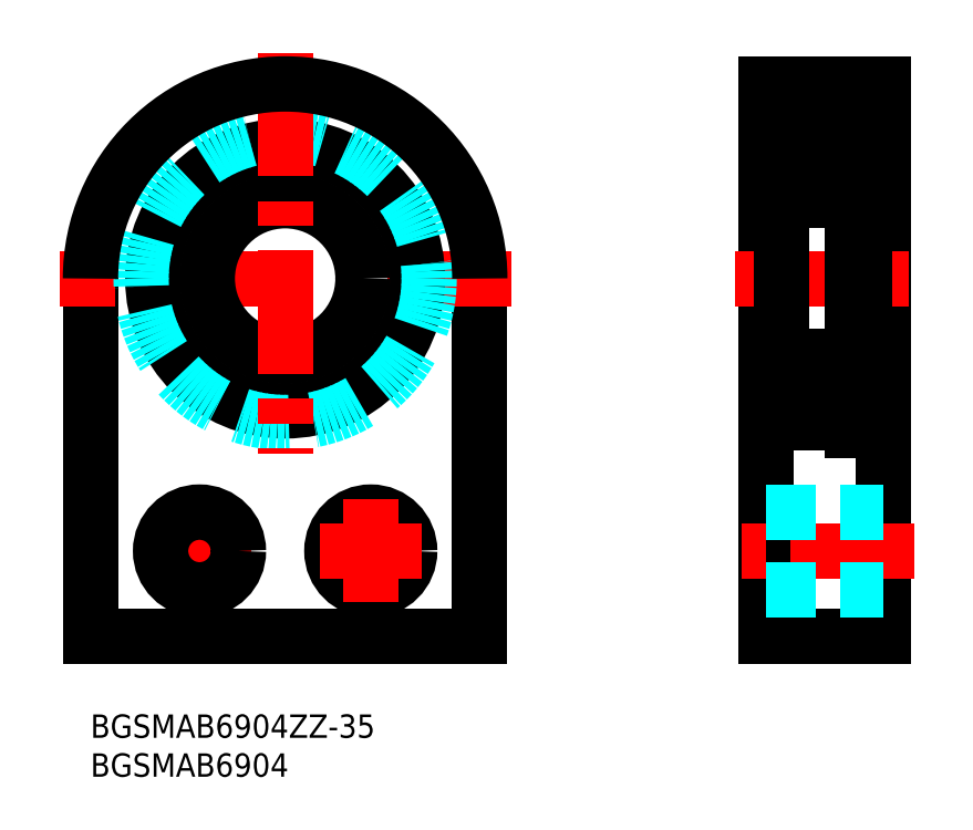
<metadata>
{"format":"dxf","ext":"dxf","renderer":"ezdxf+matplotlib","layout":"modelspace","background":"white","min_lineweight":24,"dpi":150}
</metadata>
<code>
0
SECTION
2
ENTITIES
0
INSERT
8
MSM_CONTINUOUS
2
*U4
10
0
20
0
30
0
0
INSERT
8
MSM_CONTINUOUS
2
*U5
10
0
20
0
30
0
0
LINE
8
MSM_CONTINUOUS
10
86.81
20
10
30
0
11
101.8
21
10
31
0
0
LINE
8
MSM_CONTINUOUS
10
101.8
20
10
30
0
11
101.8
21
81
31
0
0
LINE
8
MSM_CONTINUOUS
10
86.81
20
81
30
0
11
86.81
21
10
31
0
0
LINE
8
MSM_CENTER
10
82.81
20
56
30
0
11
105.8
21
56
31
0
0
LINE
8
MSM_CONTINUOUS
10
86.81
20
81
30
0
11
101.8
21
81
31
0
0
LINE
8
MSM_CONTINUOUS
10
50
20
56
30
0
11
50
21
10
31
0
0
LINE
8
MSM_CONTINUOUS
10
50
20
10
30
0
11
0
21
10
31
0
0
LINE
8
MSM_CONTINUOUS
10
0
20
10
30
0
11
0
21
56
31
0
0
LINE
8
MSM_CENTER
10
20.6
20
21
30
0
11
7.4
21
21
31
0
0
LINE
8
MSM_CENTER
10
54
20
56
30
0
11
-4
21
56
31
0
0
LINE
8
MSM_CENTER
10
14
20
27.6
30
0
11
14
21
14.4
31
0
0
CIRCLE
8
MSM_CONTINUOUS
10
14
20
21
30
0
40
5
0
CIRCLE
8
MSM_CONTINUOUS
10
36
20
21
30
0
40
5
0
LINE
8
MSM_CONTINUOUS
10
86.81
20
73
30
0
11
88.81
21
73
31
0
0
CIRCLE
8
MSM_CONTINUOUS
10
25
20
56
30
0
40
10
0
CIRCLE
8
MSM_CONTINUOUS
10
25
20
56
30
0
40
17
0
CIRCLE
8
MSM_DASHED
10
25
20
56
30
0
40
18.5
0
LINE
8
MSM_CENTER
10
42.6
20
21
30
0
11
29.4
21
21
31
0
0
LINE
8
MSM_CENTER
10
36
20
27.6
30
0
11
36
21
14.4
31
0
0
LINE
8
MSM_CENTER
10
105.8
20
21
30
0
11
82.81
21
21
31
0
0
LINE
8
MSM_DASHED
10
86.81
20
26
30
0
11
101.8
21
26
31
0
0
LINE
8
MSM_DASHED
10
86.81
20
16
30
0
11
101.8
21
16
31
0
0
LINE
8
MSM_CONTINUOUS
10
86.81
20
39
30
0
11
88.81
21
39
31
0
0
LINE
8
MSM_CENTER
10
25
20
85
30
0
11
25
21
33.5
31
0
0
ARC
8
MSM_CONTINUOUS
10
25
20
56
30
0
40
25
50
0
51
180
0
LINE
8
MSM_CONTINUOUS
10
88.81
20
74.2
30
0
11
88.81
21
37.8
31
0
0
LINE
8
MSM_CONTINUOUS
10
89.11
20
37.5
30
0
11
97.81
21
37.5
31
0
0
LINE
8
MSM_CONTINUOUS
10
89.99
20
44.12
30
0
11
90.26
21
43.38
31
0
0
LINE
8
MSM_CONTINUOUS
10
90.2
20
40.4
30
0
11
89.45
21
41.15
31
0
0
ARC
8
MSM_CONTINUOUS
10
89.85
20
39.45
30
0
40
0.3
50
220
51
355
0
LINE
8
MSM_CONTINUOUS
10
90
20
40.32
30
0
11
89.25
21
41.07
31
0
0
ARC
8
MSM_CONTINUOUS
10
89.11
20
37.8
30
0
40
0.3
50
180
51
270
0
LINE
8
MSM_CONTINUOUS
10
89.55
20
39.96
30
0
11
89.68
21
39.81
31
0
0
LINE
8
MSM_CONTINUOUS
10
89.68
20
39.81
30
0
11
89.53
21
39.68
31
0
0
LINE
8
MSM_CONTINUOUS
10
88.91
20
39.55
30
0
11
89.37
21
39.55
31
0
0
LINE
8
MSM_CONTINUOUS
10
89.55
20
39.96
30
0
11
89.4
21
39.83
31
0
0
ARC
8
MSM_CONTINUOUS
10
89.53
20
39.68
30
0
40
0.2
50
129.9
51
220
0
LINE
8
MSM_CONTINUOUS
10
89.37
20
39.55
30
0
11
89.62
21
39.25
31
0
0
LINE
8
MSM_CONTINUOUS
10
89.53
20
39.68
30
0
11
89.78
21
39.38
31
0
0
LINE
8
MSM_CONTINUOUS
10
89.95
20
39.44
30
0
11
90
21
40.32
31
0
0
ARC
8
MSM_CONTINUOUS
10
89.85
20
39.44
30
0
40
0.1
50
220
51
357.2
0
ARC
8
MSM_CONTINUOUS
10
88.91
20
39.45
30
0
40
0.1
50
90
51
180
0
LINE
8
MSM_CONTINUOUS
10
89.9
20
43.45
30
0
11
89.45
21
43.45
31
0
0
LINE
8
MSM_CONTINUOUS
10
89.9
20
43.65
30
0
11
89.9
21
43.45
31
0
0
LINE
8
MSM_CONTINUOUS
10
89.01
20
43.85
30
0
11
89.31
21
43.85
31
0
0
LINE
8
MSM_CONTINUOUS
10
89.45
20
43.65
30
0
11
89.9
21
43.65
31
0
0
ARC
8
MSM_CONTINUOUS
10
89.45
20
43.45
30
0
40
0.2
50
90
51
180
0
LINE
8
MSM_CONTINUOUS
10
89.31
20
43.85
30
0
11
89.59
21
44.18
31
0
0
ARC
8
MSM_CONTINUOUS
10
89.74
20
44.05
30
0
40
0.2
50
90
51
140
0
LINE
8
MSM_CONTINUOUS
10
89.74
20
44.25
30
0
11
89.81
21
44.25
31
0
0
ARC
8
MSM_CONTINUOUS
10
89.81
20
44.05
30
0
40
0.2
50
20.01
51
90
0
ARC
8
MSM_CONTINUOUS
10
89.01
20
44.05
30
0
40
0.2
50
180
51
270
0
LINE
8
MSM_CONTINUOUS
10
89.45
20
41.15
30
0
11
89.45
21
43.45
31
0
0
LINE
8
MSM_CONTINUOUS
10
89.25
20
41.07
30
0
11
89.25
21
43.45
31
0
0
LINE
8
MSM_CONTINUOUS
10
95.16
20
43.25
30
0
11
96.17
21
43.25
31
0
0
LINE
8
MSM_CONTINUOUS
10
95.16
20
40.25
30
0
11
96.31
21
40.25
31
0
0
CIRCLE
8
MSM_CONTINUOUS
10
93.31
20
41.75
30
0
40
2.381
0
LINE
8
MSM_CONTINUOUS
10
90.2
20
39.93
30
0
11
90.2
21
40.4
31
0
0
ARC
8
MSM_CONTINUOUS
10
90.32
20
40.15
30
0
40
0.1
50
90
51
175
0
LINE
8
MSM_CONTINUOUS
10
90.32
20
40.25
30
0
11
91.46
21
40.25
31
0
0
LINE
8
MSM_CONTINUOUS
10
90.15
20
39.42
30
0
11
90.22
21
40.16
31
0
0
ARC
8
MSM_CONTINUOUS
10
90.45
20
43.45
30
0
40
0.2
50
200
51
270
0
LINE
8
MSM_CONTINUOUS
10
90.7
20
43.25
30
0
11
90.7
21
43.25
31
0
0
LINE
8
MSM_CONTINUOUS
10
90.45
20
43.25
30
0
11
91.46
21
43.25
31
0
0
LINE
8
MSM_CONTINUOUS
10
96.63
20
40.32
30
0
11
97.38
21
41.07
31
0
0
LINE
8
MSM_CONTINUOUS
10
96.43
20
40.4
30
0
11
97.18
21
41.15
31
0
0
ARC
8
MSM_CONTINUOUS
10
97.51
20
37.8
30
0
40
0.3
50
270
51
0
0
ARC
8
MSM_CONTINUOUS
10
97.71
20
39.45
30
0
40
0.1
50
0.00874
51
90
0
ARC
8
MSM_CONTINUOUS
10
96.78
20
39.45
30
0
40
0.3031
50
184.9
51
320
0
ARC
8
MSM_CONTINUOUS
10
96.31
20
40.15
30
0
40
0.1004
50
5.144
51
90
0
ARC
8
MSM_CONTINUOUS
10
97.1
20
39.68
30
0
40
0.2001
50
319.9
51
50.09
0
ARC
8
MSM_CONTINUOUS
10
96.78
20
39.45
30
0
40
0.1034
50
185
51
320.1
0
LINE
8
MSM_CONTINUOUS
10
96.67
20
39.44
30
0
11
96.63
21
40.32
31
0
0
LINE
8
MSM_CONTINUOUS
10
97.1
20
39.68
30
0
11
96.85
21
39.39
31
0
0
LINE
8
MSM_CONTINUOUS
10
96.95
20
39.81
30
0
11
97.1
21
39.68
31
0
0
LINE
8
MSM_CONTINUOUS
10
97.07
20
39.96
30
0
11
96.95
21
39.81
31
0
0
LINE
8
MSM_CONTINUOUS
10
96.43
20
39.93
30
0
11
96.43
21
40.4
31
0
0
LINE
8
MSM_CONTINUOUS
10
97.25
20
39.55
30
0
11
97.01
21
39.26
31
0
0
LINE
8
MSM_CONTINUOUS
10
97.07
20
39.96
30
0
11
97.23
21
39.83
31
0
0
LINE
8
MSM_CONTINUOUS
10
96.47
20
39.43
30
0
11
96.41
21
40.16
31
0
0
LINE
8
MSM_CONTINUOUS
10
97.71
20
39.55
30
0
11
97.25
21
39.55
31
0
0
ARC
8
MSM_CONTINUOUS
10
97.61
20
44.05
30
0
40
0.2
50
270
51
0.00437
0
ARC
8
MSM_CONTINUOUS
10
96.17
20
43.45
30
0
40
0.2
50
270
51
340.1
0
ARC
8
MSM_CONTINUOUS
10
96.82
20
44.05
30
0
40
0.2
50
90
51
160.1
0
ARC
8
MSM_CONTINUOUS
10
96.88
20
44.05
30
0
40
0.2001
50
40.14
51
90
0
ARC
8
MSM_CONTINUOUS
10
97.18
20
43.45
30
0
40
0.2
50
0.00437
51
90
0
LINE
8
MSM_CONTINUOUS
10
96.88
20
44.25
30
0
11
96.82
21
44.25
31
0
0
LINE
8
MSM_CONTINUOUS
10
97.31
20
43.85
30
0
11
97.04
21
44.18
31
0
0
LINE
8
MSM_CONTINUOUS
10
96.63
20
44.12
30
0
11
96.36
21
43.38
31
0
0
LINE
8
MSM_CONTINUOUS
10
96.73
20
43.45
30
0
11
97.18
21
43.45
31
0
0
LINE
8
MSM_CONTINUOUS
10
96.73
20
43.65
30
0
11
96.73
21
43.45
31
0
0
LINE
8
MSM_CONTINUOUS
10
97.18
20
43.65
30
0
11
96.73
21
43.65
31
0
0
LINE
8
MSM_CONTINUOUS
10
97.61
20
43.85
30
0
11
97.31
21
43.85
31
0
0
LINE
8
MSM_CONTINUOUS
10
97.38
20
41.07
30
0
11
97.38
21
43.45
31
0
0
LINE
8
MSM_CONTINUOUS
10
97.18
20
41.15
30
0
11
97.18
21
43.45
31
0
0
LINE
8
MSM_CONTINUOUS
10
89.11
20
46
30
0
11
97.51
21
46
31
0
0
ARC
8
MSM_CONTINUOUS
10
89.11
20
45.7
30
0
40
0.3
50
90
51
180
0
ARC
8
MSM_CONTINUOUS
10
97.51
20
45.7
30
0
40
0.3
50
0
51
90
0
ARC
8
MSM_CONTINUOUS
10
89.85
20
72.55
30
0
40
0.3
50
4.997
51
140
0
LINE
8
MSM_CONTINUOUS
10
90.2
20
71.6
30
0
11
89.45
21
70.85
31
0
0
LINE
8
MSM_CONTINUOUS
10
89.99
20
67.88
30
0
11
90.26
21
68.62
31
0
0
LINE
8
MSM_CONTINUOUS
10
89.11
20
74.5
30
0
11
97.81
21
74.5
31
0
0
LINE
8
MSM_CONTINUOUS
10
89.11
20
66
30
0
11
97.51
21
66
31
0
0
LINE
8
MSM_CONTINUOUS
10
89.25
20
70.93
30
0
11
89.25
21
68.55
31
0
0
LINE
8
MSM_CONTINUOUS
10
89.45
20
70.85
30
0
11
89.45
21
68.55
31
0
0
ARC
8
MSM_CONTINUOUS
10
89.11
20
66.3
30
0
40
0.3
50
180
51
270
0
ARC
8
MSM_CONTINUOUS
10
89.01
20
67.95
30
0
40
0.2
50
90
51
180
0
ARC
8
MSM_CONTINUOUS
10
89.81
20
67.95
30
0
40
0.2
50
270
51
340
0
LINE
8
MSM_CONTINUOUS
10
89.74
20
67.75
30
0
11
89.81
21
67.75
31
0
0
ARC
8
MSM_CONTINUOUS
10
89.74
20
67.95
30
0
40
0.2
50
220
51
270
0
LINE
8
MSM_CONTINUOUS
10
89.31
20
68.15
30
0
11
89.59
21
67.82
31
0
0
ARC
8
MSM_CONTINUOUS
10
89.45
20
68.55
30
0
40
0.2
50
180
51
270
0
LINE
8
MSM_CONTINUOUS
10
89.45
20
68.35
30
0
11
89.9
21
68.35
31
0
0
LINE
8
MSM_CONTINUOUS
10
89.01
20
68.15
30
0
11
89.31
21
68.15
31
0
0
LINE
8
MSM_CONTINUOUS
10
89.9
20
68.35
30
0
11
89.9
21
68.55
31
0
0
LINE
8
MSM_CONTINUOUS
10
89.9
20
68.55
30
0
11
89.45
21
68.55
31
0
0
ARC
8
MSM_CONTINUOUS
10
88.91
20
72.55
30
0
40
0.1
50
180
51
270
0
ARC
8
MSM_CONTINUOUS
10
89.85
20
72.56
30
0
40
0.1
50
2.82
51
140
0
LINE
8
MSM_CONTINUOUS
10
89.53
20
72.32
30
0
11
89.78
21
72.62
31
0
0
LINE
8
MSM_CONTINUOUS
10
89.37
20
72.45
30
0
11
89.62
21
72.75
31
0
0
ARC
8
MSM_CONTINUOUS
10
89.53
20
72.32
30
0
40
0.2
50
140
51
230.1
0
LINE
8
MSM_CONTINUOUS
10
89.55
20
72.04
30
0
11
89.4
21
72.17
31
0
0
LINE
8
MSM_CONTINUOUS
10
88.91
20
72.45
30
0
11
89.37
21
72.45
31
0
0
LINE
8
MSM_CONTINUOUS
10
89.68
20
72.19
30
0
11
89.53
21
72.32
31
0
0
LINE
8
MSM_CONTINUOUS
10
89.55
20
72.04
30
0
11
89.68
21
72.19
31
0
0
LINE
8
MSM_CONTINUOUS
10
90
20
71.68
30
0
11
89.25
21
70.93
31
0
0
LINE
8
MSM_CONTINUOUS
10
89.95
20
72.56
30
0
11
90
21
71.68
31
0
0
ARC
8
MSM_CONTINUOUS
10
89.11
20
74.2
30
0
40
0.3
50
90
51
180
0
LINE
8
MSM_CONTINUOUS
10
97.18
20
70.85
30
0
11
97.18
21
68.55
31
0
0
LINE
8
MSM_CONTINUOUS
10
97.38
20
70.93
30
0
11
97.38
21
68.55
31
0
0
CIRCLE
8
MSM_CONTINUOUS
10
93.31
20
70.25
30
0
40
2.381
0
LINE
8
MSM_CONTINUOUS
10
95.16
20
68.75
30
0
11
96.17
21
68.75
31
0
0
ARC
8
MSM_CONTINUOUS
10
90.45
20
68.55
30
0
40
0.2
50
90
51
160
0
LINE
8
MSM_CONTINUOUS
10
90.45
20
68.75
30
0
11
91.46
21
68.75
31
0
0
ARC
8
MSM_CONTINUOUS
10
97.51
20
66.3
30
0
40
0.3
50
270
51
0
0
ARC
8
MSM_CONTINUOUS
10
97.61
20
67.95
30
0
40
0.2
50
360
51
90
0
LINE
8
MSM_CONTINUOUS
10
97.18
20
68.35
30
0
11
96.73
21
68.35
31
0
0
LINE
8
MSM_CONTINUOUS
10
96.73
20
68.35
30
0
11
96.73
21
68.55
31
0
0
LINE
8
MSM_CONTINUOUS
10
96.73
20
68.55
30
0
11
97.18
21
68.55
31
0
0
LINE
8
MSM_CONTINUOUS
10
96.63
20
67.88
30
0
11
96.36
21
68.62
31
0
0
LINE
8
MSM_CONTINUOUS
10
97.31
20
68.15
30
0
11
97.04
21
67.82
31
0
0
LINE
8
MSM_CONTINUOUS
10
96.88
20
67.75
30
0
11
96.82
21
67.75
31
0
0
ARC
8
MSM_CONTINUOUS
10
97.18
20
68.55
30
0
40
0.2
50
270
51
360
0
ARC
8
MSM_CONTINUOUS
10
96.88
20
67.95
30
0
40
0.2001
50
270
51
319.9
0
ARC
8
MSM_CONTINUOUS
10
96.82
20
67.95
30
0
40
0.2
50
199.9
51
270
0
ARC
8
MSM_CONTINUOUS
10
96.17
20
68.55
30
0
40
0.2
50
19.88
51
90
0
LINE
8
MSM_CONTINUOUS
10
97.61
20
68.15
30
0
11
97.31
21
68.15
31
0
0
LINE
8
MSM_CONTINUOUS
10
95.16
20
71.75
30
0
11
96.31
21
71.75
31
0
0
ARC
8
MSM_CONTINUOUS
10
90.32
20
71.85
30
0
40
0.1
50
185
51
270
0
LINE
8
MSM_CONTINUOUS
10
90.32
20
71.75
30
0
11
91.46
21
71.75
31
0
0
LINE
8
MSM_CONTINUOUS
10
90.15
20
72.58
30
0
11
90.22
21
71.84
31
0
0
LINE
8
MSM_CONTINUOUS
10
90.2
20
72.07
30
0
11
90.2
21
71.6
31
0
0
ARC
8
MSM_CONTINUOUS
10
97.71
20
72.55
30
0
40
0.1
50
270
51
360
0
LINE
8
MSM_CONTINUOUS
10
96.47
20
72.57
30
0
11
96.41
21
71.84
31
0
0
LINE
8
MSM_CONTINUOUS
10
97.07
20
72.04
30
0
11
97.23
21
72.17
31
0
0
LINE
8
MSM_CONTINUOUS
10
97.25
20
72.45
30
0
11
97.01
21
72.74
31
0
0
LINE
8
MSM_CONTINUOUS
10
97.07
20
72.04
30
0
11
96.95
21
72.19
31
0
0
LINE
8
MSM_CONTINUOUS
10
96.95
20
72.19
30
0
11
97.1
21
72.32
31
0
0
LINE
8
MSM_CONTINUOUS
10
97.1
20
72.32
30
0
11
96.85
21
72.61
31
0
0
ARC
8
MSM_CONTINUOUS
10
96.78
20
72.55
30
0
40
0.1034
50
39.87
51
175
0
ARC
8
MSM_CONTINUOUS
10
97.1
20
72.32
30
0
40
0.2001
50
309.9
51
40.13
0
ARC
8
MSM_CONTINUOUS
10
96.31
20
71.85
30
0
40
0.1004
50
270
51
354.9
0
ARC
8
MSM_CONTINUOUS
10
96.78
20
72.55
30
0
40
0.3031
50
40.05
51
175.1
0
LINE
8
MSM_CONTINUOUS
10
97.71
20
72.45
30
0
11
97.25
21
72.45
31
0
0
LINE
8
MSM_CONTINUOUS
10
96.43
20
71.6
30
0
11
97.18
21
70.85
31
0
0
LINE
8
MSM_CONTINUOUS
10
96.63
20
71.68
30
0
11
97.38
21
70.93
31
0
0
LINE
8
MSM_CONTINUOUS
10
96.43
20
72.07
30
0
11
96.43
21
71.6
31
0
0
LINE
8
MSM_CONTINUOUS
10
96.67
20
72.56
30
0
11
96.63
21
71.68
31
0
0
ARC
8
MSM_CONTINUOUS
10
97.51
20
74.2
30
0
40
0.3
50
0
51
90
0
LINE
8
MSM_CONTINUOUS
10
97.81
20
75.5
30
0
11
99.46
21
75.5
31
0
0
LINE
8
MSM_CONTINUOUS
10
97.81
20
43.8
30
0
11
99.31
21
43.8
31
0
0
LINE
8
MSM_CONTINUOUS
10
97.81
20
72
30
0
11
99.31
21
72
31
0
0
LINE
8
MSM_CONTINUOUS
10
97.81
20
38.55
30
0
11
99.31
21
38.55
31
0
0
LINE
8
MSM_CONTINUOUS
10
97.81
20
75.5
30
0
11
97.81
21
36.5
31
0
0
LINE
8
MSM_CONTINUOUS
10
97.81
20
36.5
30
0
11
99.46
21
36.5
31
0
0
LINE
8
MSM_CONTINUOUS
10
101.8
20
37.5
30
0
11
99.46
21
37.5
31
0
0
LINE
8
MSM_CONTINUOUS
10
101.8
20
74.5
30
0
11
99.46
21
74.5
31
0
0
LINE
8
MSM_CONTINUOUS
10
99.46
20
75.5
30
0
11
99.46
21
36.5
31
0
0
LINE
8
MSM_CONTINUOUS
10
99.31
20
75.5
30
-0.5
11
99.31
21
38.55
31
-0.5
0
ENDSEC
0
EOF

</code>
